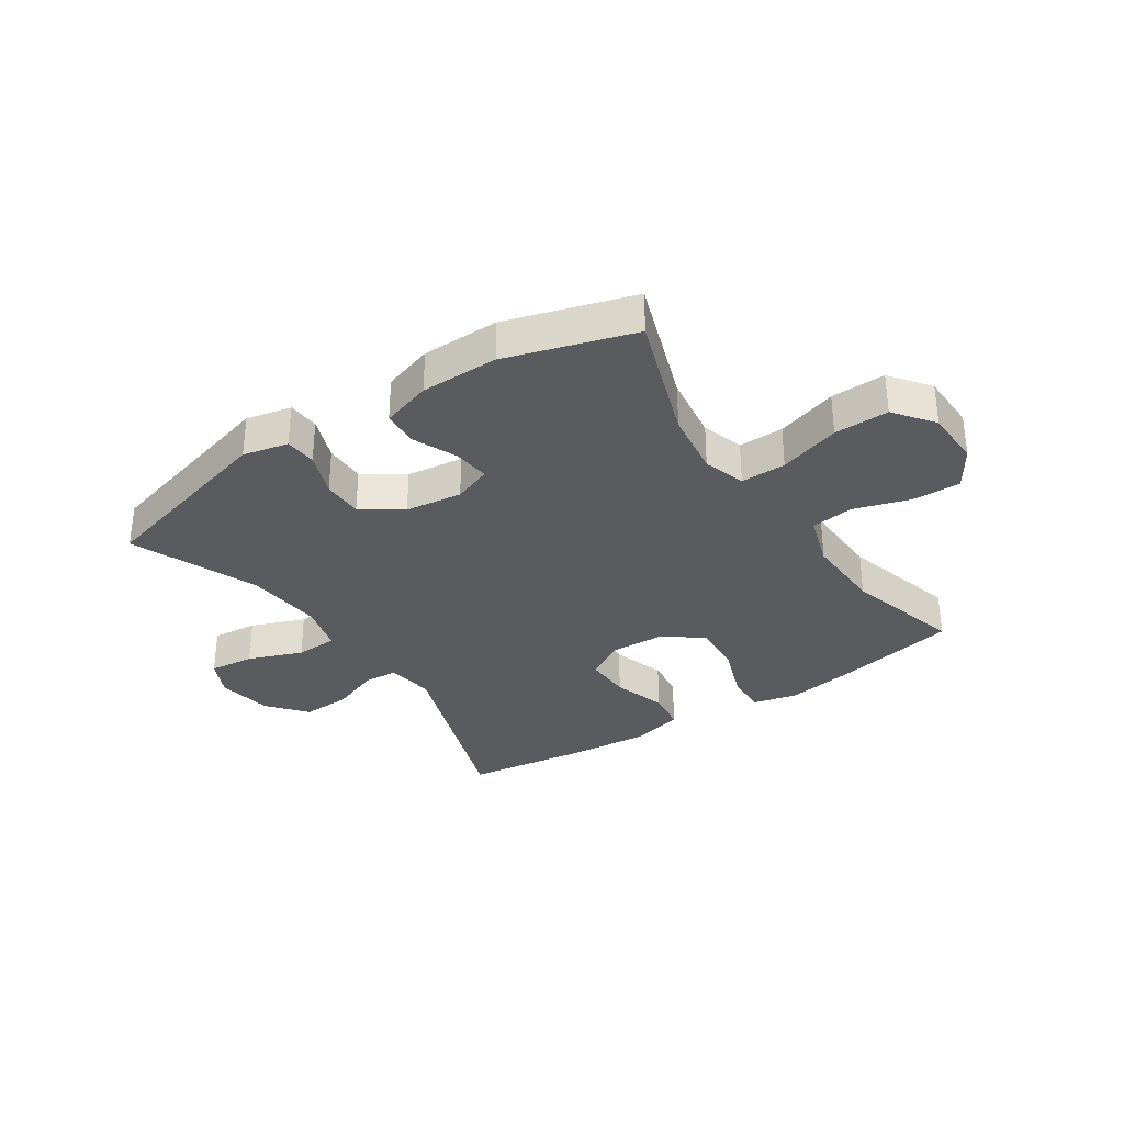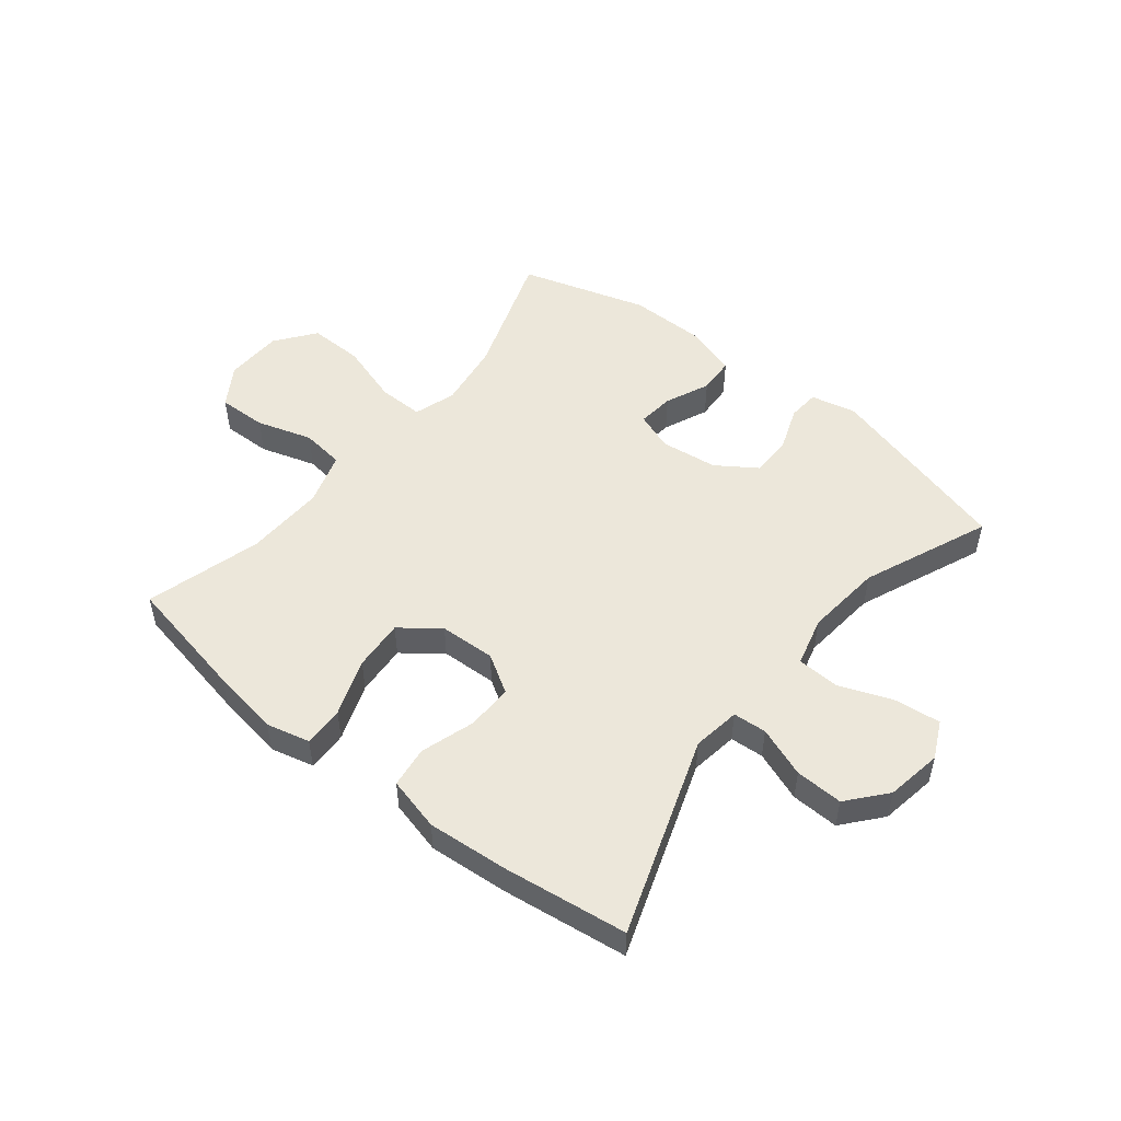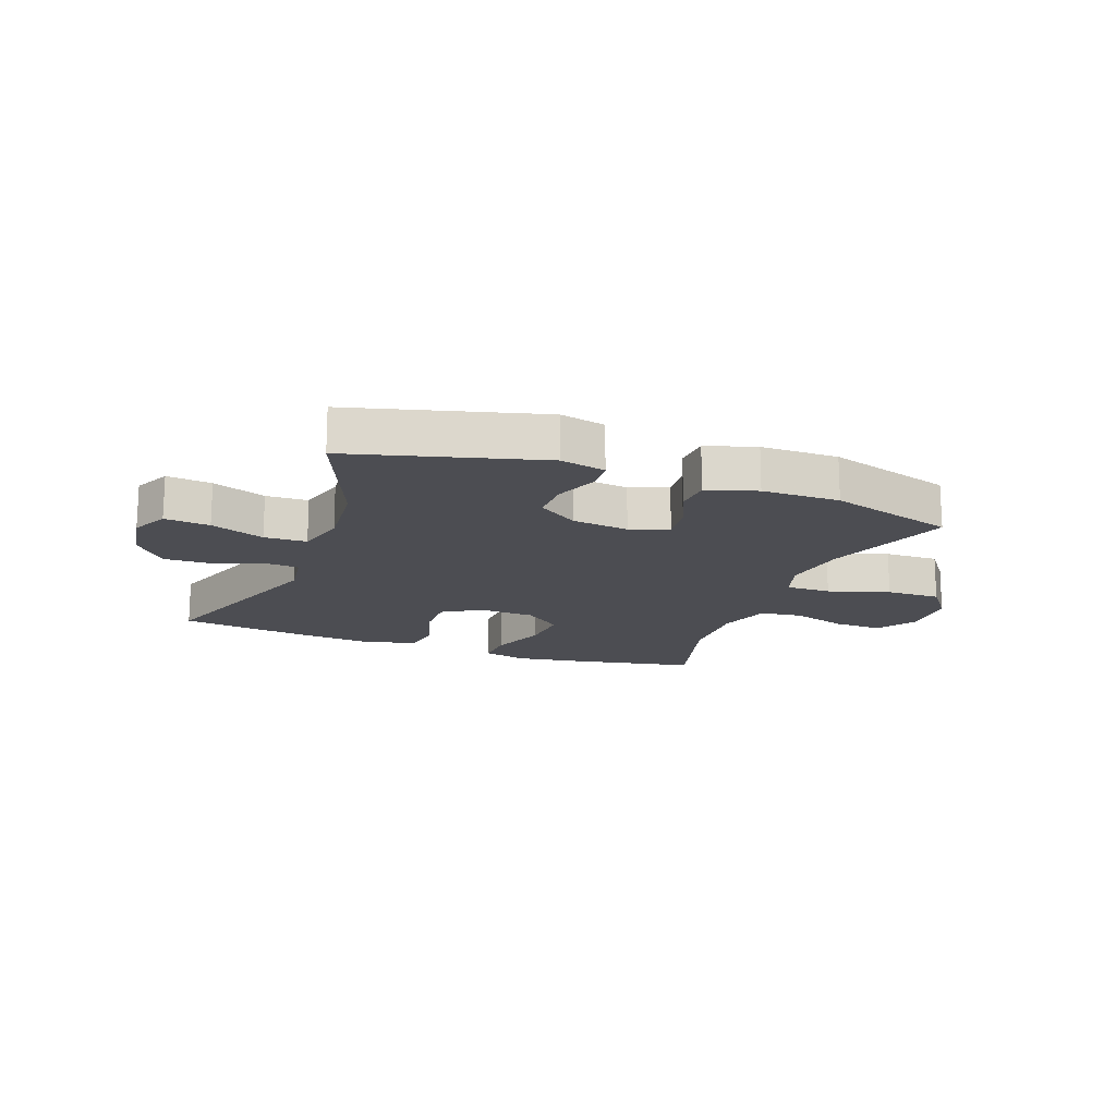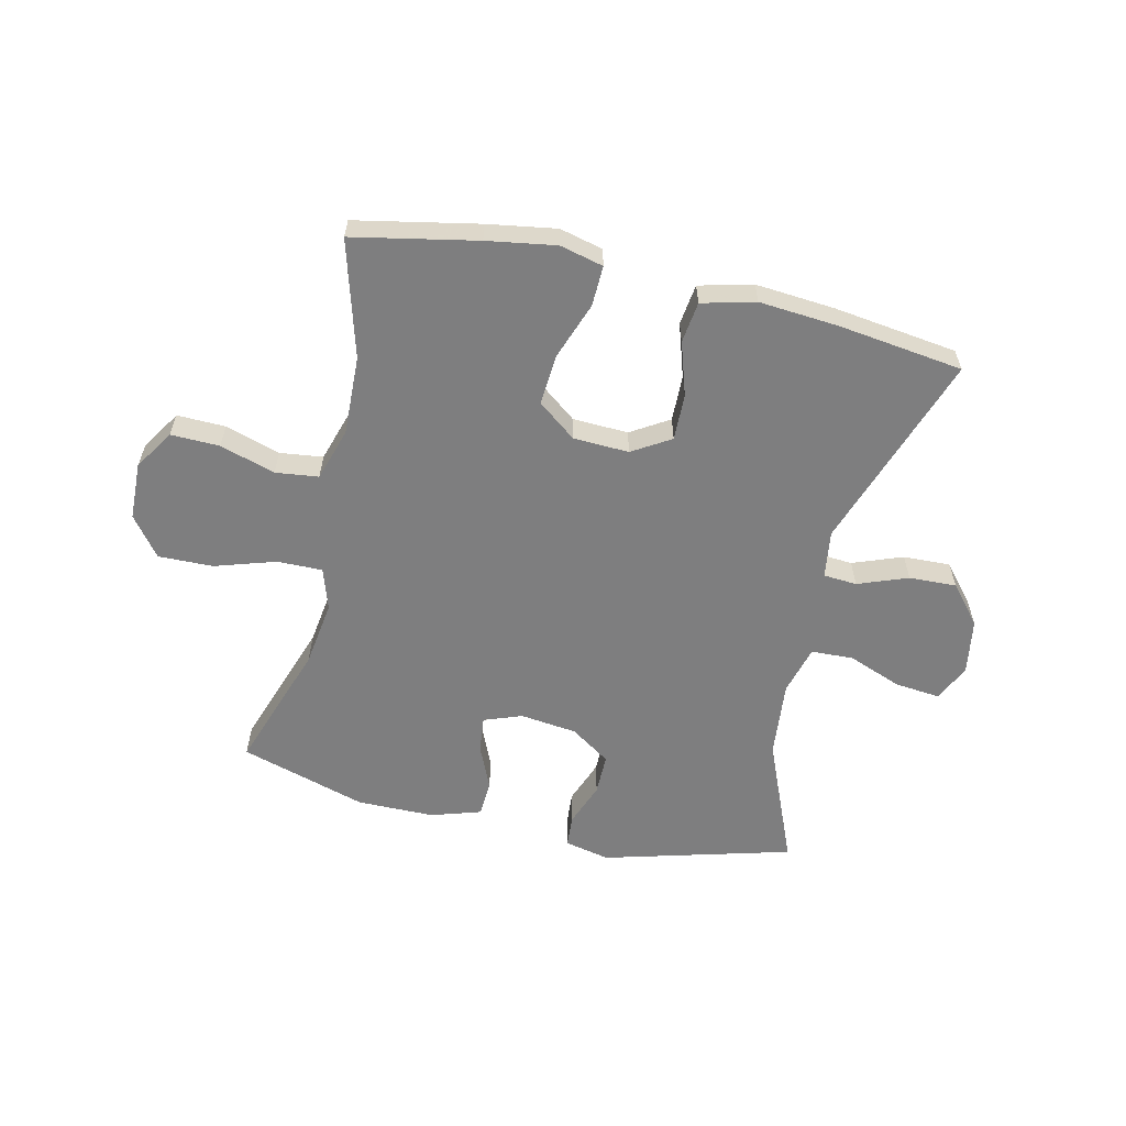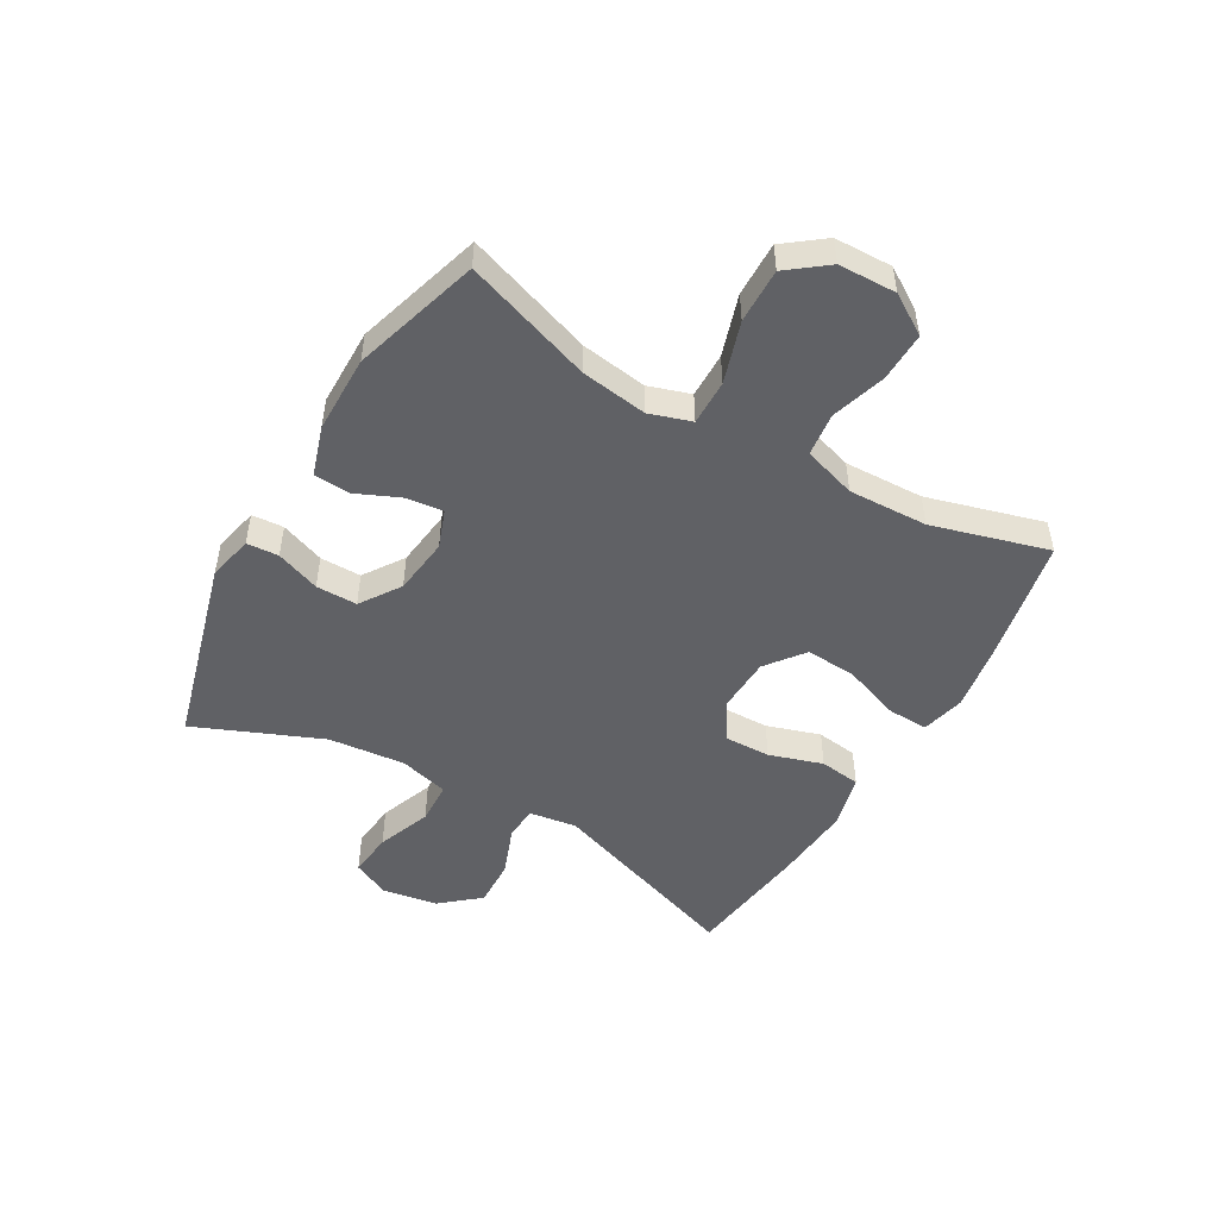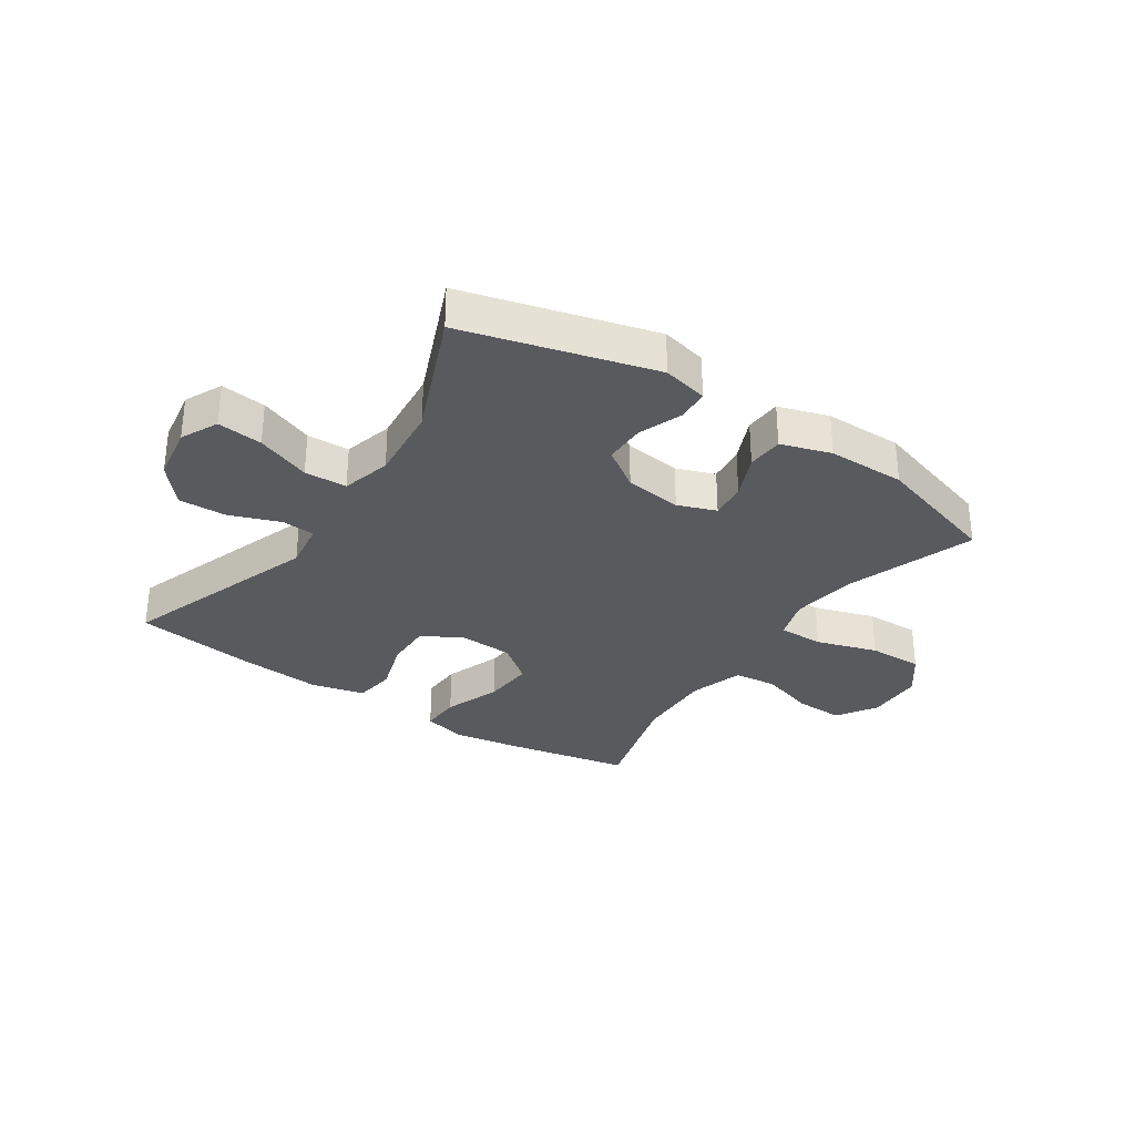
<metadata>
{"format":"obj","ext":"obj","renderer":"f3d","projection":"perspective","resolution":1024,"background":"white","views":[{"elev":-32.9,"azim":33.5,"up":"+Y"},{"elev":51.1,"azim":-141.4,"up":"+Y"},{"elev":-16.4,"azim":-20.7,"up":"+Y"},{"elev":-59.4,"azim":167.0,"up":"+Y"},{"elev":-49.7,"azim":60.0,"up":"+Y"},{"elev":-31.4,"azim":-34.0,"up":"+Y"}]}
</metadata>
<code>
v 0.5 0.07 0.5
v 0.425 0.07 0.282
v 0.409 0.07 0.169
v 0.432 0.07 0.098
v 0.509 0.07 0.099
v 0.613 0.07 0.132
v 0.706 0.07 0.134
v 0.757 0.07 0.067
v 0.76 0.07 -0.031
v 0.717 0.07 -0.099
v 0.634 0.07 -0.097
v 0.54 0.07 -0.068
v 0.467 0.07 -0.077
v 0.439 0.07 -0.167
v 0.444 0.07 -0.302
v 0.5 0.07 -0.5
v 0.29 0.07 -0.542
v 0.173 0.07 -0.561
v 0.099 0.07 -0.543
v 0.101 0.07 -0.474
v 0.136 0.07 -0.377
v 0.142 0.07 -0.29
v 0.077 0.07 -0.24
v -0.018 0.07 -0.236
v -0.083 0.07 -0.276
v -0.081 0.07 -0.355
v -0.052 0.07 -0.446
v -0.061 0.07 -0.516
v -0.152 0.07 -0.539
v -0.288 0.07 -0.528
v -0.5 0.07 -0.5
v -0.384 0.07 -0.163
v -0.396 0.07 -0.082
v -0.453 0.07 -0.078
v -0.538 0.07 -0.11
v -0.619 0.07 -0.113
v -0.674 0.07 -0.048
v -0.69 0.07 0.047
v -0.66 0.07 0.11
v -0.583 0.07 0.102
v -0.491 0.07 0.067
v -0.419 0.07 0.07
v -0.397 0.07 0.154
v -0.41 0.07 0.285
v -0.5 0.07 0.5
v -0.179 0.07 0.588
v -0.102 0.07 0.571
v -0.098 0.07 0.517
v -0.126 0.07 0.442
v -0.126 0.07 0.372
v -0.058 0.07 0.326
v 0.039 0.07 0.314
v 0.104 0.07 0.338
v 0.097 0.07 0.4
v 0.064 0.07 0.475
v 0.067 0.07 0.537
v 0.152 0.07 0.564
v 0.284 0.07 0.565
v 0.5 0 0.5
v 0.425 0 0.282
v 0.409 0 0.169
v 0.432 0 0.098
v 0.509 0 0.099
v 0.613 0 0.132
v 0.706 0 0.134
v 0.757 0 0.067
v 0.76 0 -0.031
v 0.717 0 -0.099
v 0.634 0 -0.097
v 0.54 0 -0.068
v 0.467 0 -0.077
v 0.439 0 -0.167
v 0.444 0 -0.302
v 0.5 0 -0.5
v 0.29 0 -0.542
v 0.173 0 -0.561
v 0.099 0 -0.543
v 0.101 0 -0.474
v 0.136 0 -0.377
v 0.142 0 -0.29
v 0.077 0 -0.24
v -0.018 0 -0.236
v -0.083 0 -0.276
v -0.081 0 -0.355
v -0.052 0 -0.446
v -0.061 0 -0.516
v -0.152 0 -0.539
v -0.288 0 -0.528
v -0.5 0 -0.5
v -0.384 0 -0.163
v -0.396 0 -0.082
v -0.453 0 -0.078
v -0.538 0 -0.11
v -0.619 0 -0.113
v -0.674 0 -0.048
v -0.69 0 0.047
v -0.66 0 0.11
v -0.583 0 0.102
v -0.491 0 0.067
v -0.419 0 0.07
v -0.397 0 0.154
v -0.41 0 0.285
v -0.5 0 0.5
v -0.179 0 0.588
v -0.102 0 0.571
v -0.098 0 0.517
v -0.126 0 0.442
v -0.126 0 0.372
v -0.058 0 0.326
v 0.039 0 0.314
v 0.104 0 0.338
v 0.097 0 0.4
v 0.064 0 0.475
v 0.067 0 0.537
v 0.152 0 0.564
v 0.284 0 0.565
f 58 1 2
f 57 58 2
f 56 57 2
f 55 56 2
f 54 55 2
f 53 54 2 3
f 52 53 3 4
f 51 52 4
f 47 48 49
f 46 47 49
f 45 46 49
f 44 45 49
f 43 44 49 50
f 42 43 50 51
f 39 40 41
f 38 39 41
f 37 38 41
f 36 37 41
f 35 36 41
f 34 35 41
f 33 34 41 42
f 30 31 32
f 29 30 32
f 28 29 32
f 27 28 32
f 26 27 32
f 25 26 32 33
f 42 51 4
f 33 42 4
f 25 33 4
f 24 25 4
f 19 20 21
f 18 19 21
f 17 18 21
f 16 17 21
f 15 16 21
f 14 15 21 22
f 13 14 22 23
f 10 11 12
f 9 10 12
f 8 9 12
f 7 8 12
f 6 7 12
f 5 6 12
f 5 12 13
f 13 23 24
f 5 13 24
f 4 5 24
f 60 59 116
f 60 116 115
f 60 115 114
f 60 114 113
f 60 113 112
f 61 60 112 111
f 62 61 111 110
f 62 110 109
f 107 106 105
f 107 105 104
f 107 104 103
f 107 103 102
f 108 107 102 101
f 109 108 101 100
f 99 98 97
f 99 97 96
f 99 96 95
f 99 95 94
f 99 94 93
f 99 93 92
f 100 99 92 91
f 90 89 88
f 90 88 87
f 90 87 86
f 90 86 85
f 90 85 84
f 91 90 84 83
f 62 109 100
f 62 100 91
f 62 91 83
f 62 83 82
f 79 78 77
f 79 77 76
f 79 76 75
f 79 75 74
f 79 74 73
f 80 79 73 72
f 81 80 72 71
f 70 69 68
f 70 68 67
f 70 67 66
f 70 66 65
f 70 65 64
f 70 64 63
f 71 70 63
f 82 81 71
f 82 71 63
f 82 63 62
f 1 59 60 2
f 2 60 61 3
f 3 61 62 4
f 4 62 63 5
f 5 63 64 6
f 6 64 65 7
f 7 65 66 8
f 8 66 67 9
f 9 67 68 10
f 10 68 69 11
f 11 69 70 12
f 12 70 71 13
f 13 71 72 14
f 14 72 73 15
f 15 73 74 16
f 16 74 75 17
f 17 75 76 18
f 18 76 77 19
f 19 77 78 20
f 20 78 79 21
f 21 79 80 22
f 22 80 81 23
f 23 81 82 24
f 24 82 83 25
f 25 83 84 26
f 26 84 85 27
f 27 85 86 28
f 28 86 87 29
f 29 87 88 30
f 30 88 89 31
f 31 89 90 32
f 32 90 91 33
f 33 91 92 34
f 34 92 93 35
f 35 93 94 36
f 36 94 95 37
f 37 95 96 38
f 38 96 97 39
f 39 97 98 40
f 40 98 99 41
f 41 99 100 42
f 42 100 101 43
f 43 101 102 44
f 44 102 103 45
f 45 103 104 46
f 46 104 105 47
f 47 105 106 48
f 48 106 107 49
f 49 107 108 50
f 50 108 109 51
f 51 109 110 52
f 52 110 111 53
f 53 111 112 54
f 54 112 113 55
f 55 113 114 56
f 56 114 115 57
f 57 115 116 58
f 58 116 59 1

</code>
